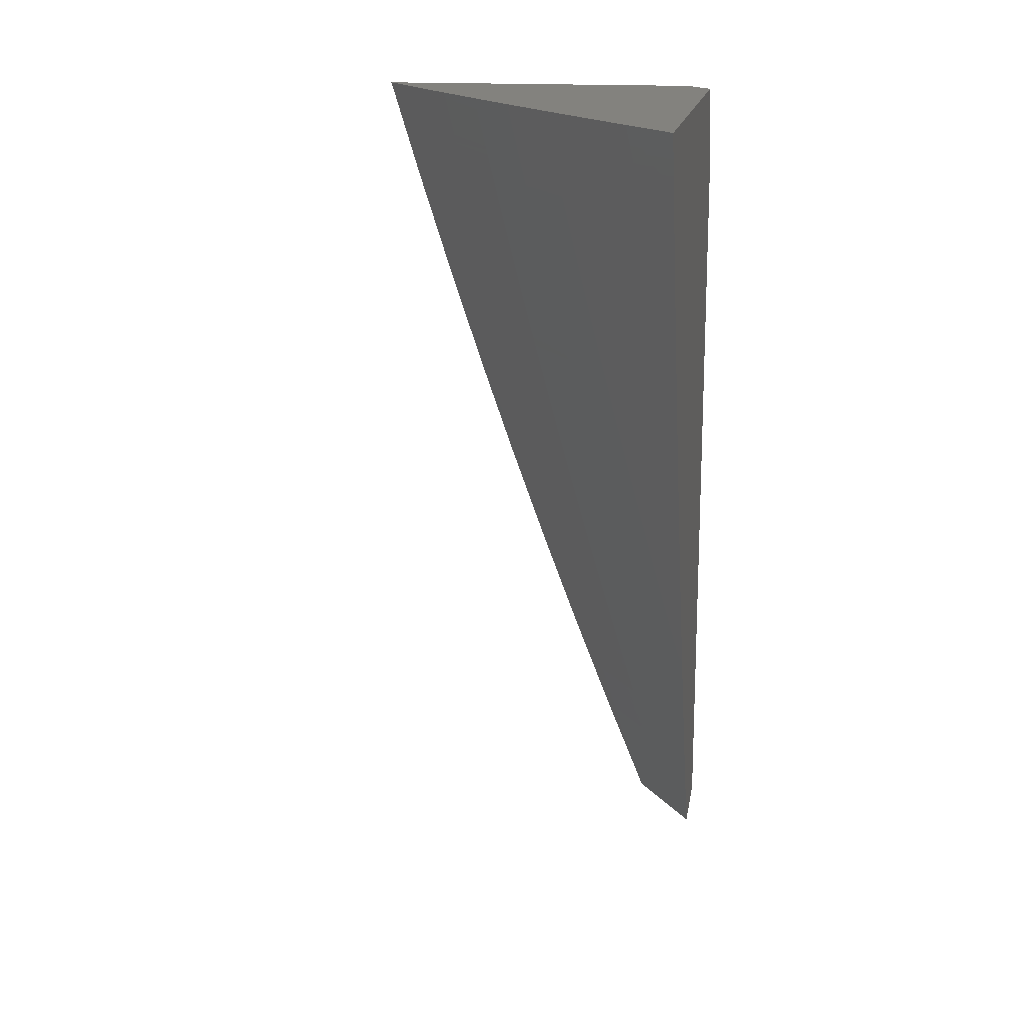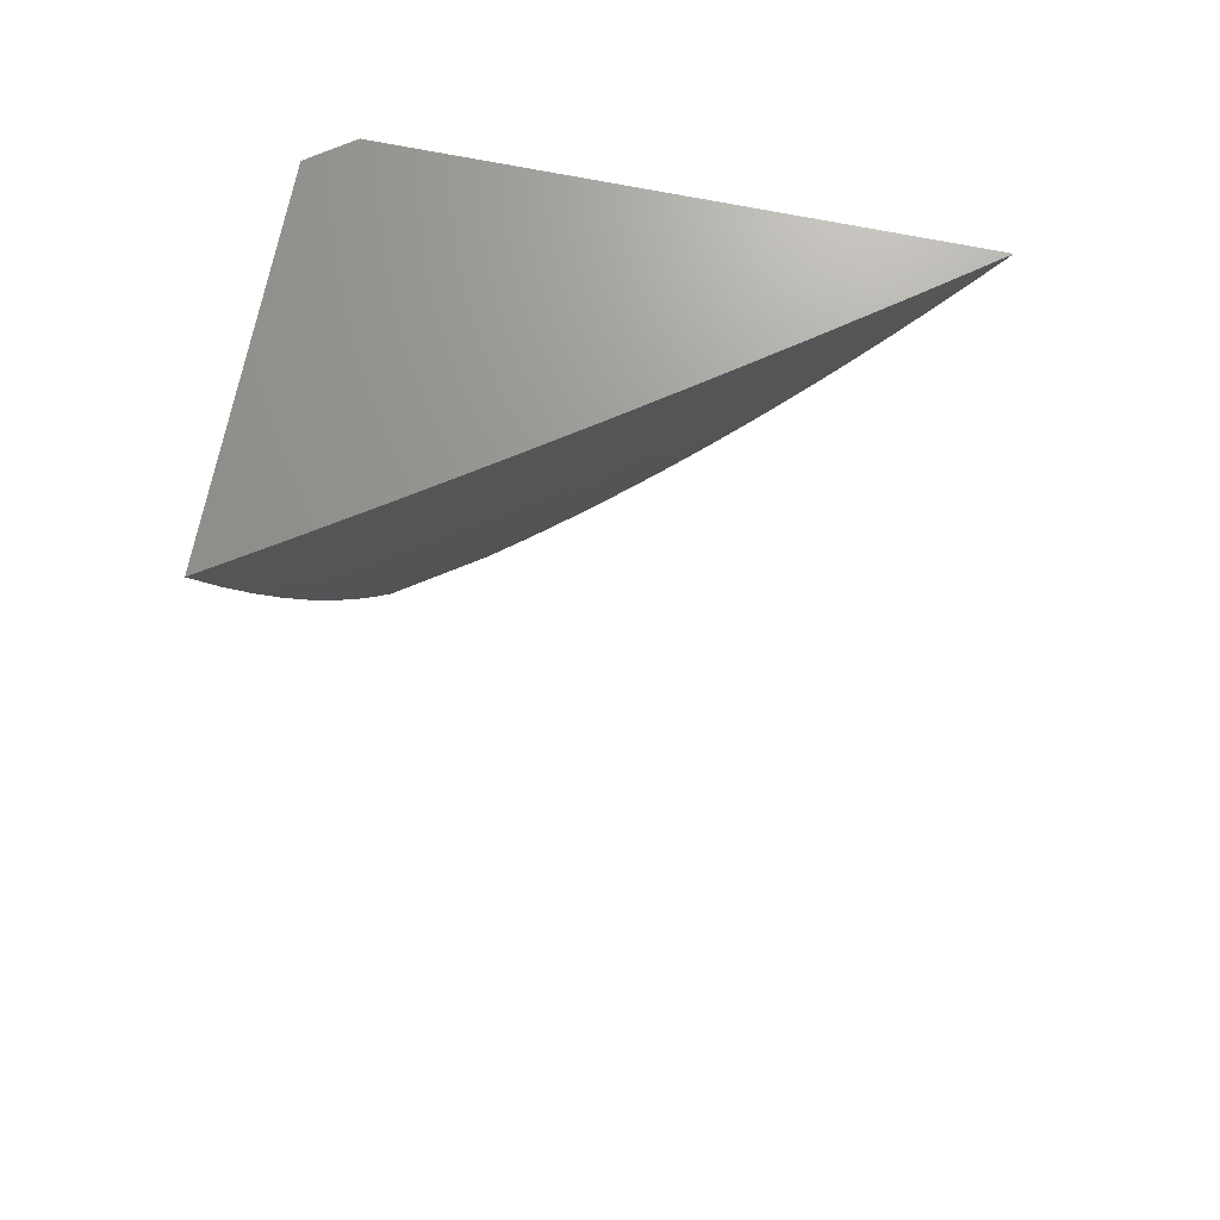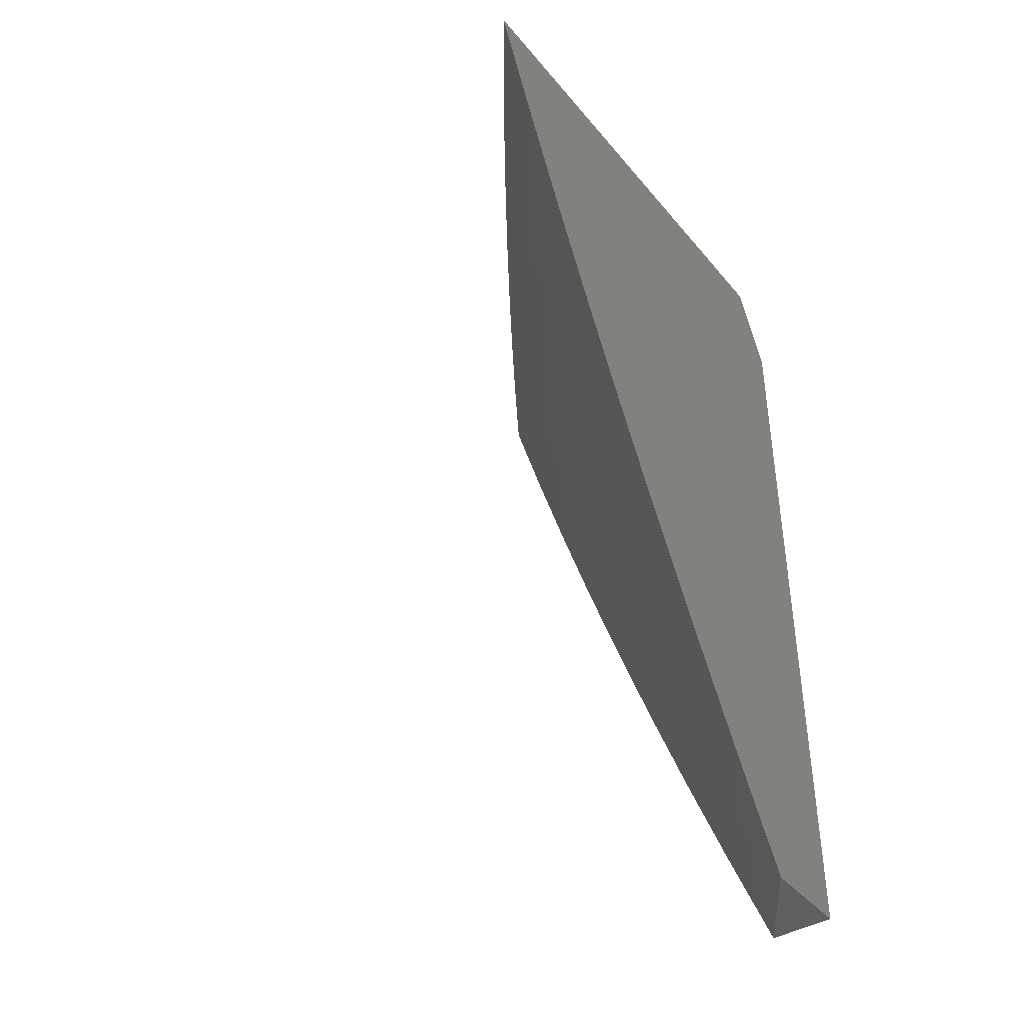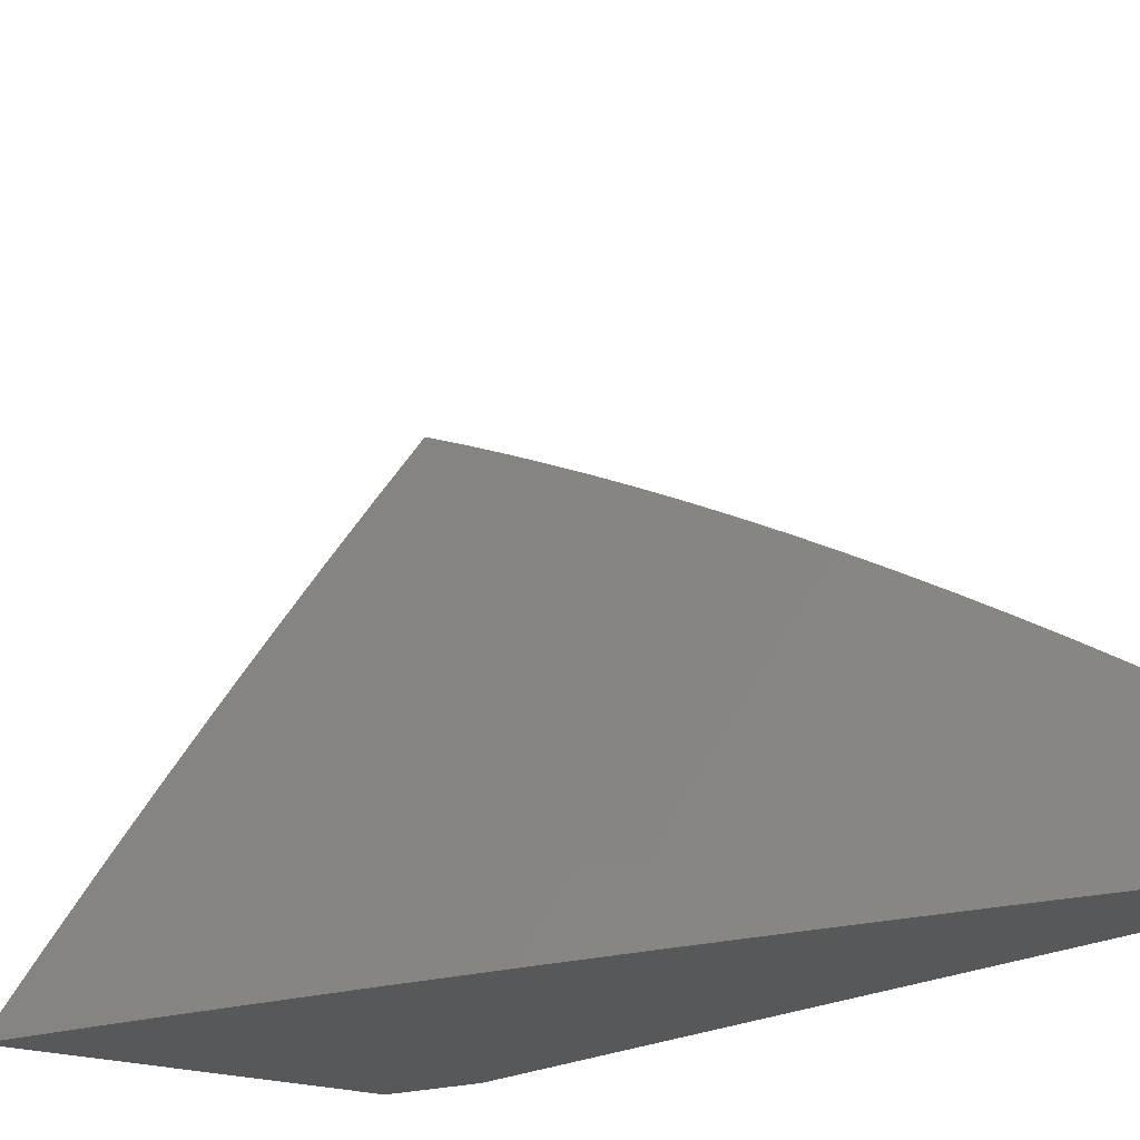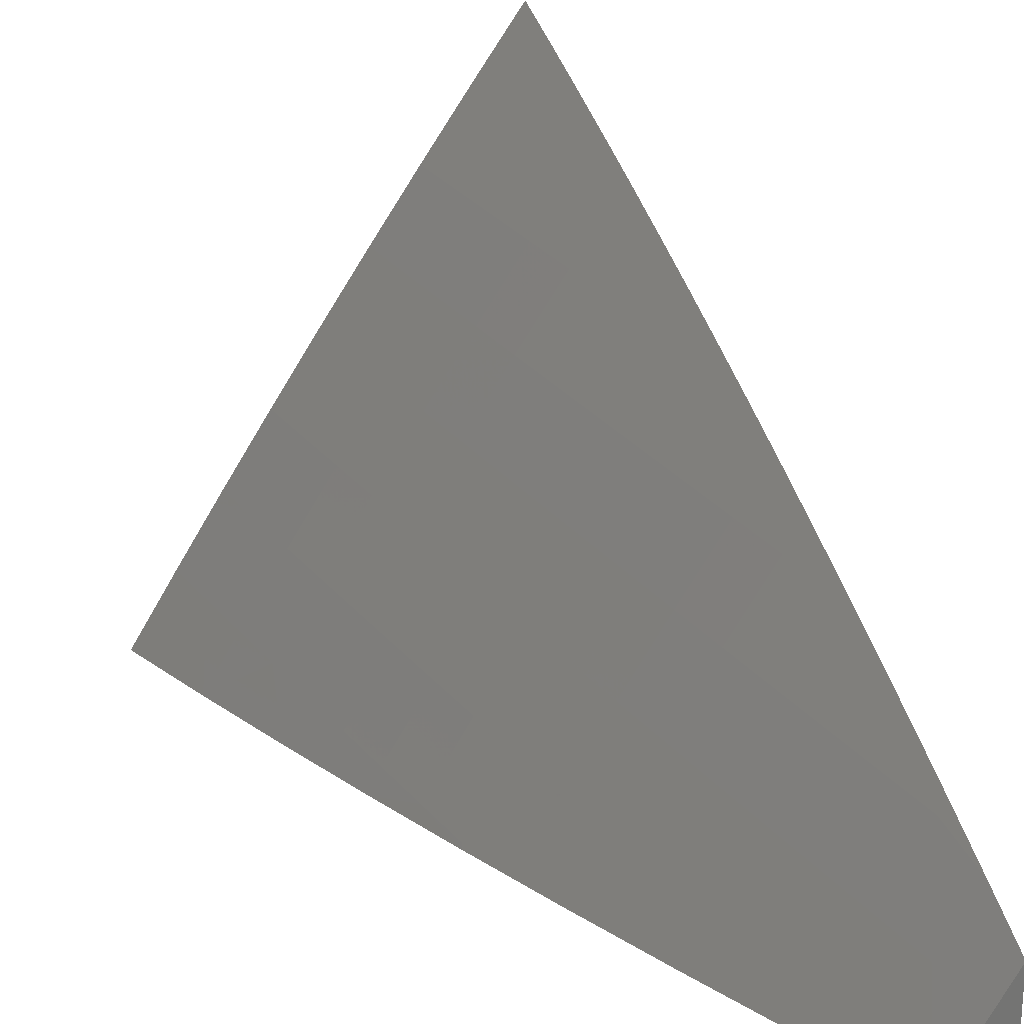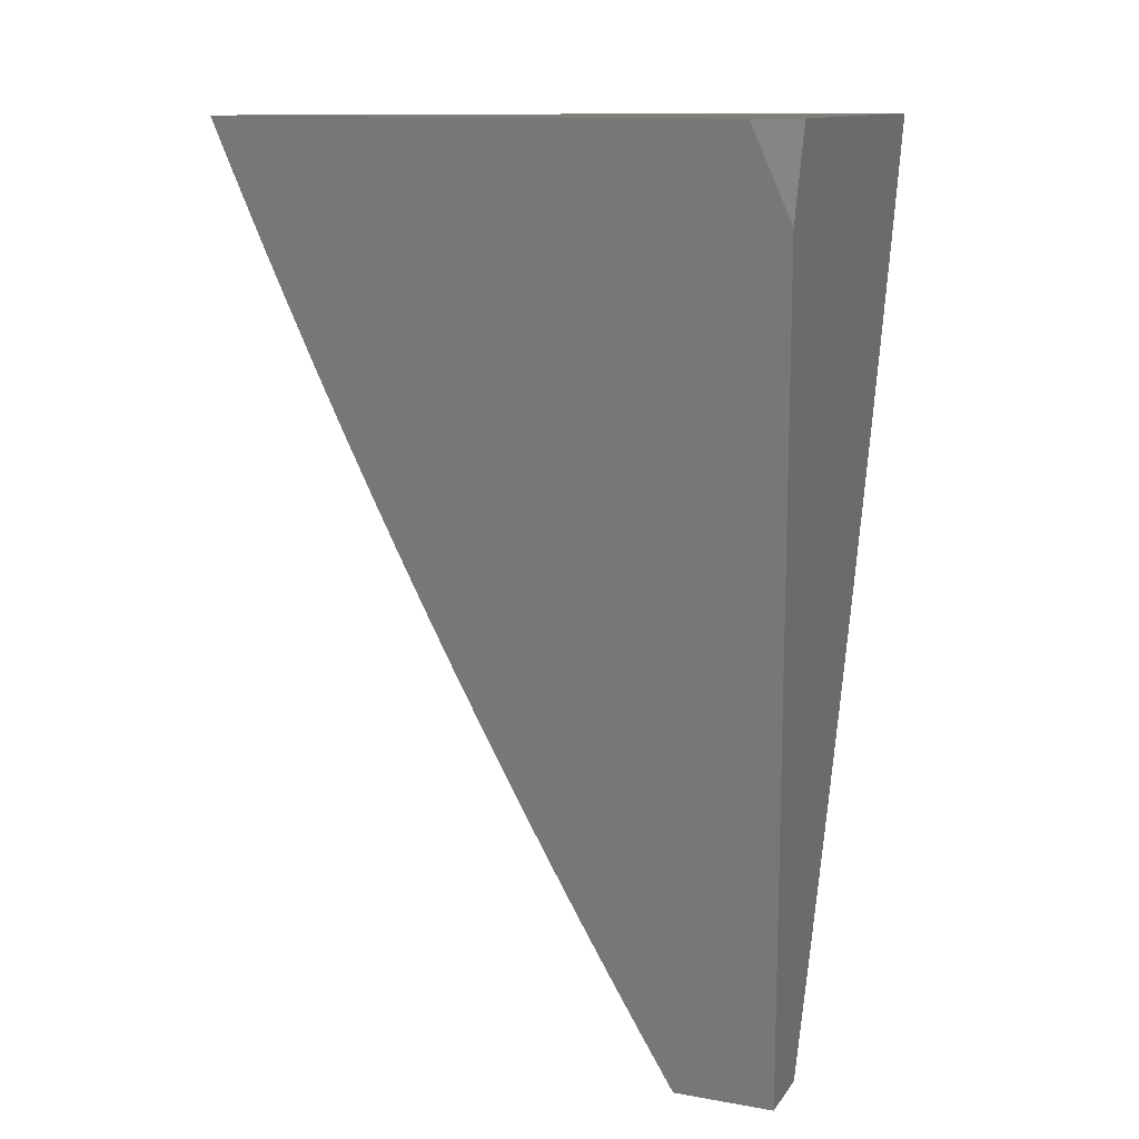
<metadata>
{"format":"stl","ext":"stl","renderer":"f3d","projection":"perspective","resolution":1024,"background":"white","views":[{"elev":16.6,"azim":-170.8,"up":"+Z"},{"elev":70.4,"azim":101.3,"up":"+Z"},{"elev":-41.7,"azim":-144.0,"up":"+Z"},{"elev":-18.9,"azim":142.1,"up":"+Y"},{"elev":22.9,"azim":158.1,"up":"+Y"},{"elev":12.7,"azim":-68.0,"up":"+Z"}]}
</metadata>
<code>
# stl→obj: 111 verts, 218 faces
v 9.032 6 -3
v 9 6.046 -3
v 9 6 -3.1
v 9 6.11 -4
v 9.044 6.083 -3.938
v 9.074 6 -4
v 9.095 6.006 -3.938
v 9.124 6 -3.877
v 9.113 6.018 -3.875
v 9.13 6.029 -3.813
v 9.061 6.095 -3.875
v 9.078 6.107 -3.813
v 9.009 6.172 -3.875
v 9.026 6.184 -3.813
v 9 6.218 -3.819
v 9 6.253 -3.757
v 9 6.147 -3.94
v 9 6.183 -3.879
v 9 6.288 -3.696
v 9.059 6.206 -3.688
v 9.043 6.195 -3.751
v 9.095 6.118 -3.751
v 9.147 6.04 -3.751
v 9.172 6 -3.753
v 9.006 6.283 -3.688
v 9 6.321 -3.634
v 9.022 6.294 -3.626
v 9 6.355 -3.572
v 9.038 6.306 -3.563
v 9 6.387 -3.51
v 9.053 6.316 -3.501
v 9.014 6.404 -3.438
v 9.068 6.327 -3.438
v 9.083 6.337 -3.376
v 9.137 6.26 -3.376
v 9.151 6.27 -3.313
v 9.204 6.192 -3.313
v 9.219 6.202 -3.25
v 9.271 6.123 -3.25
v 9.286 6.132 -3.188
v 9.337 6.053 -3.188
v 9.351 6.062 -3.125
v 9.391 6 -3.127
v 9.365 6.071 -3.063
v 9.43 6 -3
v 9.379 6.08 -3
v 9.313 6.151 -3.063
v 9.326 6.16 -3
v 9.26 6.23 -3.063
v 9.274 6.239 -3
v 9.207 6.308 -3.063
v 9.22 6.317 -3
v 9.153 6.386 -3.063
v 9.166 6.396 -3
v 9.098 6.464 -3.063
v 9.111 6.473 -3
v 9.043 6.541 -3.063
v 9.056 6.551 -3
v 9 6.6 -3.065
v 9 6.628 -3
v 9 6.419 -3.447
v 9 6.451 -3.384
v 9.029 6.414 -3.376
v 9 6.482 -3.321
v 9.044 6.425 -3.313
v 9 6.512 -3.257
v 9.058 6.435 -3.25
v 9.003 6.512 -3.25
v 9.072 6.445 -3.188
v 9.016 6.522 -3.188
v 9.085 6.455 -3.125
v 9.03 6.532 -3.125
v 9 6.542 -3.193
v 9 6.571 -3.129
v 9.35 6 -3.253
v 9.323 6.044 -3.25
v 9.257 6.113 -3.313
v 9.19 6.182 -3.376
v 9.122 6.25 -3.438
v 9.309 6.034 -3.313
v 9.308 6 -3.379
v 9.294 6.025 -3.376
v 9.278 6.015 -3.438
v 9.227 6.094 -3.438
v 9.211 6.083 -3.501
v 9.159 6.161 -3.501
v 9.144 6.151 -3.563
v 9.091 6.228 -3.563
v 9.075 6.218 -3.626
v 9.265 6 -3.505
v 9.263 6.005 -3.501
v 9.196 6.073 -3.563
v 9.219 6 -3.629
v 9.18 6.062 -3.626
v 9.163 6.052 -3.688
v 9.112 6.129 -3.688
v 9.128 6.14 -3.626
v 9.175 6.172 -3.438
v 9.242 6.104 -3.376
v 9.107 6.239 -3.501
v 9.233 6.211 -3.188
v 9.3 6.142 -3.125
v 9.247 6.221 -3.125
v 9.166 6.28 -3.25
v 9.098 6.348 -3.313
v 9.194 6.299 -3.125
v 9.14 6.377 -3.125
v 9.18 6.29 -3.188
v 9.112 6.358 -3.25
v 9.126 6.367 -3.188
v 9 6 -4
f 1 2 3
f 4 5 6
f 6 5 7
f 6 7 8
f 8 7 9
f 8 9 10
f 10 9 11
f 10 11 12
f 12 11 13
f 12 13 14
f 14 13 15
f 14 15 16
f 4 17 5
f 5 17 11
f 5 11 9
f 11 17 13
f 13 17 18
f 13 18 15
f 19 20 16
f 16 20 21
f 16 21 14
f 14 21 22
f 14 22 12
f 12 22 23
f 12 23 10
f 10 23 24
f 10 24 8
f 20 19 25
f 25 19 26
f 25 26 27
f 27 26 28
f 27 28 29
f 29 28 30
f 29 30 31
f 31 30 32
f 31 32 33
f 33 32 34
f 33 34 35
f 35 34 36
f 35 36 37
f 37 36 38
f 37 38 39
f 39 38 40
f 39 40 41
f 41 40 42
f 41 42 43
f 43 42 44
f 43 44 45
f 45 44 46
f 46 44 47
f 46 47 48
f 48 47 49
f 48 49 50
f 50 49 51
f 50 51 52
f 52 51 53
f 52 53 54
f 54 53 55
f 54 55 56
f 56 55 57
f 56 57 58
f 58 57 59
f 58 59 60
f 30 61 32
f 32 61 62
f 32 62 63
f 63 62 64
f 63 64 65
f 65 64 66
f 65 66 67
f 67 66 68
f 67 68 69
f 69 68 70
f 69 70 71
f 71 70 72
f 71 72 55
f 55 72 57
f 66 73 68
f 68 73 70
f 73 74 70
f 70 74 72
f 72 74 57
f 57 74 59
f 43 75 41
f 41 75 76
f 41 76 39
f 39 76 77
f 39 77 37
f 37 77 78
f 37 78 35
f 35 78 79
f 35 79 33
f 33 79 31
f 76 75 80
f 80 75 81
f 80 81 82
f 82 81 83
f 82 83 84
f 84 83 85
f 84 85 86
f 86 85 87
f 86 87 88
f 88 87 89
f 88 89 27
f 27 89 25
f 81 90 83
f 83 90 91
f 83 91 85
f 85 91 90
f 85 90 92
f 92 90 93
f 92 93 94
f 94 93 95
f 94 95 96
f 96 95 22
f 96 22 21
f 93 24 95
f 95 24 23
f 95 23 22
f 71 55 53
f 7 5 9
f 92 94 97
f 97 94 96
f 97 96 20
f 20 96 21
f 85 92 87
f 87 92 97
f 87 97 89
f 89 97 20
f 89 20 25
f 86 98 84
f 84 98 99
f 84 99 82
f 82 99 80
f 98 78 99
f 99 78 77
f 99 77 80
f 80 77 76
f 98 86 100
f 100 86 88
f 100 88 29
f 29 88 27
f 78 98 79
f 79 98 100
f 79 100 31
f 31 100 29
f 38 101 40
f 40 101 102
f 40 102 42
f 42 102 44
f 101 103 102
f 102 103 47
f 102 47 44
f 101 38 104
f 104 38 36
f 104 36 105
f 105 36 34
f 105 34 63
f 63 34 32
f 47 103 49
f 49 103 106
f 49 106 51
f 51 106 107
f 51 107 53
f 53 107 71
f 103 101 108
f 108 101 104
f 108 104 109
f 109 104 105
f 109 105 65
f 65 105 63
f 103 108 106
f 106 108 110
f 106 110 107
f 107 110 69
f 107 69 71
f 110 108 109
f 65 67 109
f 109 67 110
f 67 69 110
f 2 30 3
f 3 30 28
f 3 28 26
f 60 59 2
f 2 59 74
f 2 74 73
f 73 66 2
f 2 66 64
f 2 64 62
f 62 61 2
f 2 61 30
f 26 19 3
f 3 19 16
f 3 16 15
f 15 18 3
f 3 18 111
f 111 18 17
f 111 17 4
f 1 52 2
f 2 52 54
f 2 54 56
f 45 46 1
f 1 46 48
f 1 48 50
f 50 52 1
f 56 58 2
f 2 58 60
f 4 6 111
f 3 90 1
f 1 90 81
f 1 81 75
f 111 8 3
f 3 8 24
f 3 24 93
f 111 6 8
f 93 90 3
f 75 43 1
f 1 43 45

</code>
